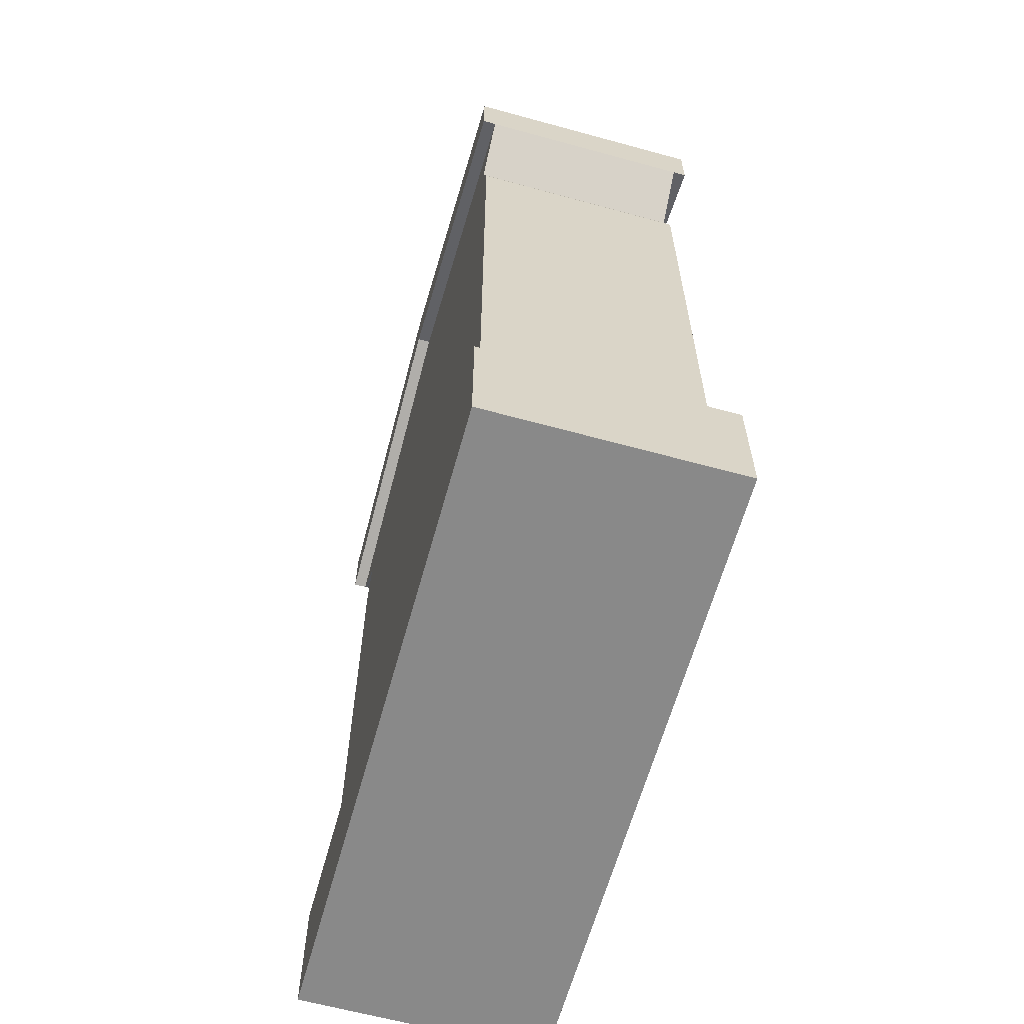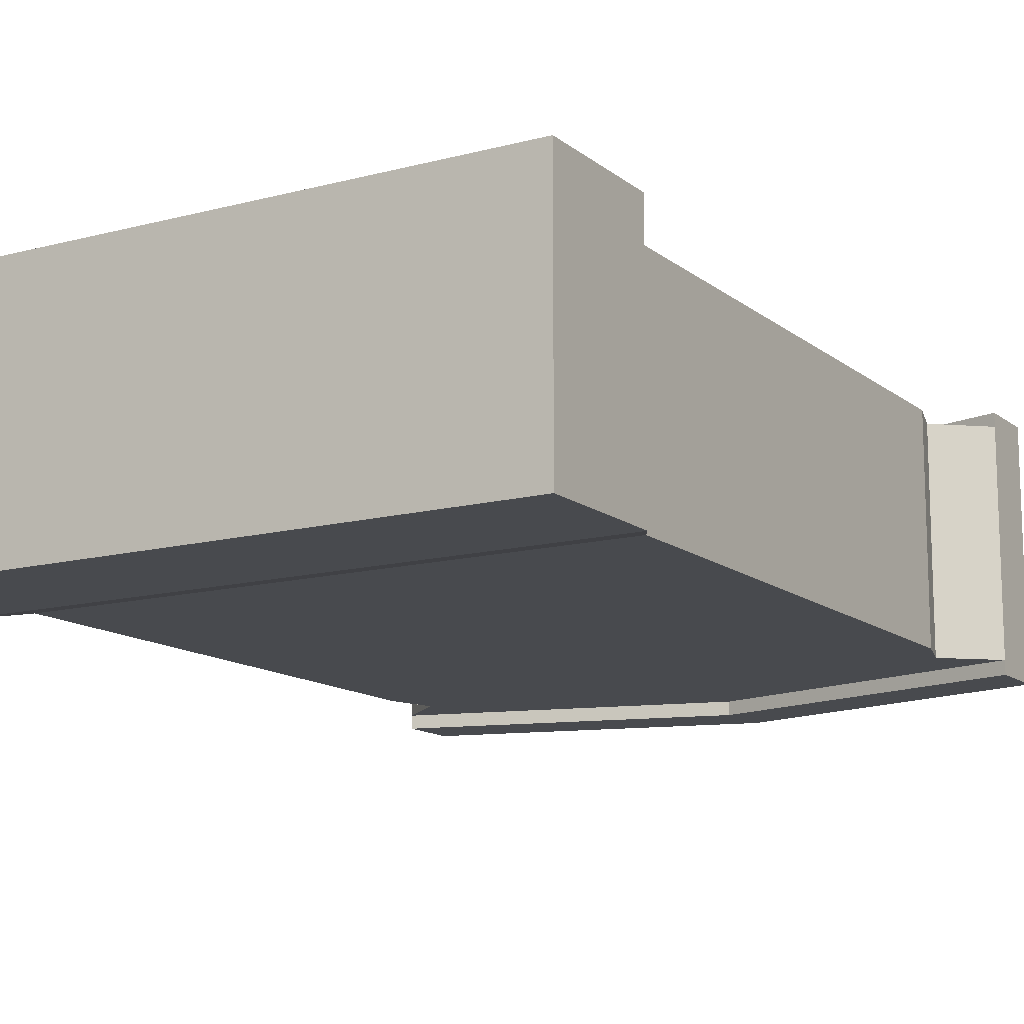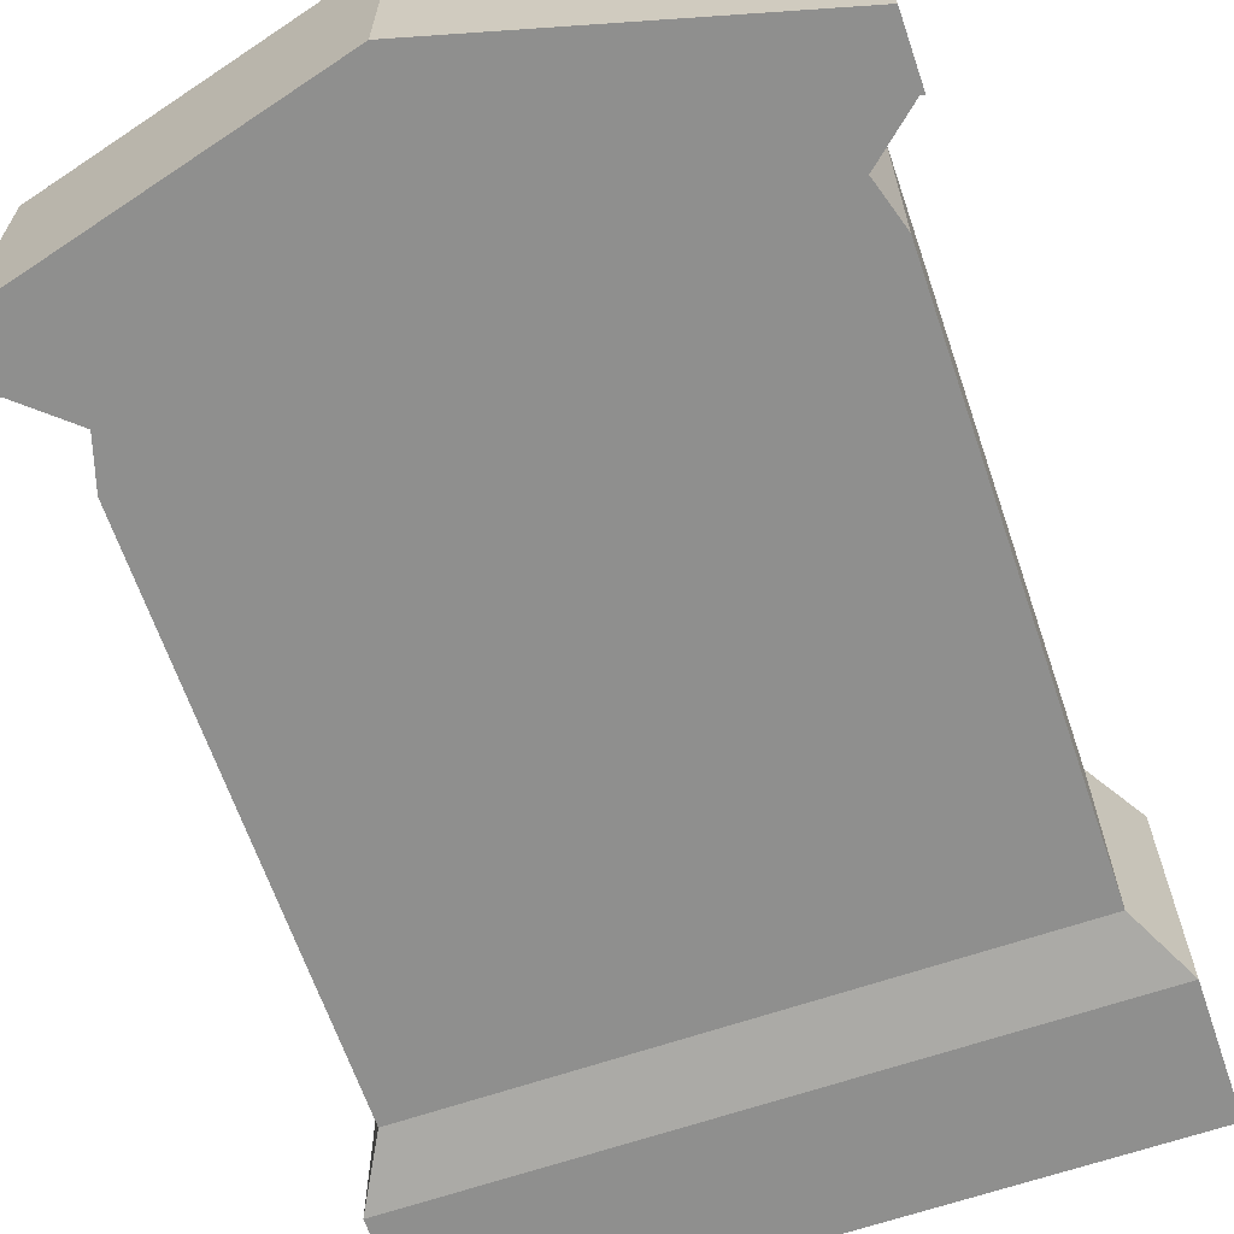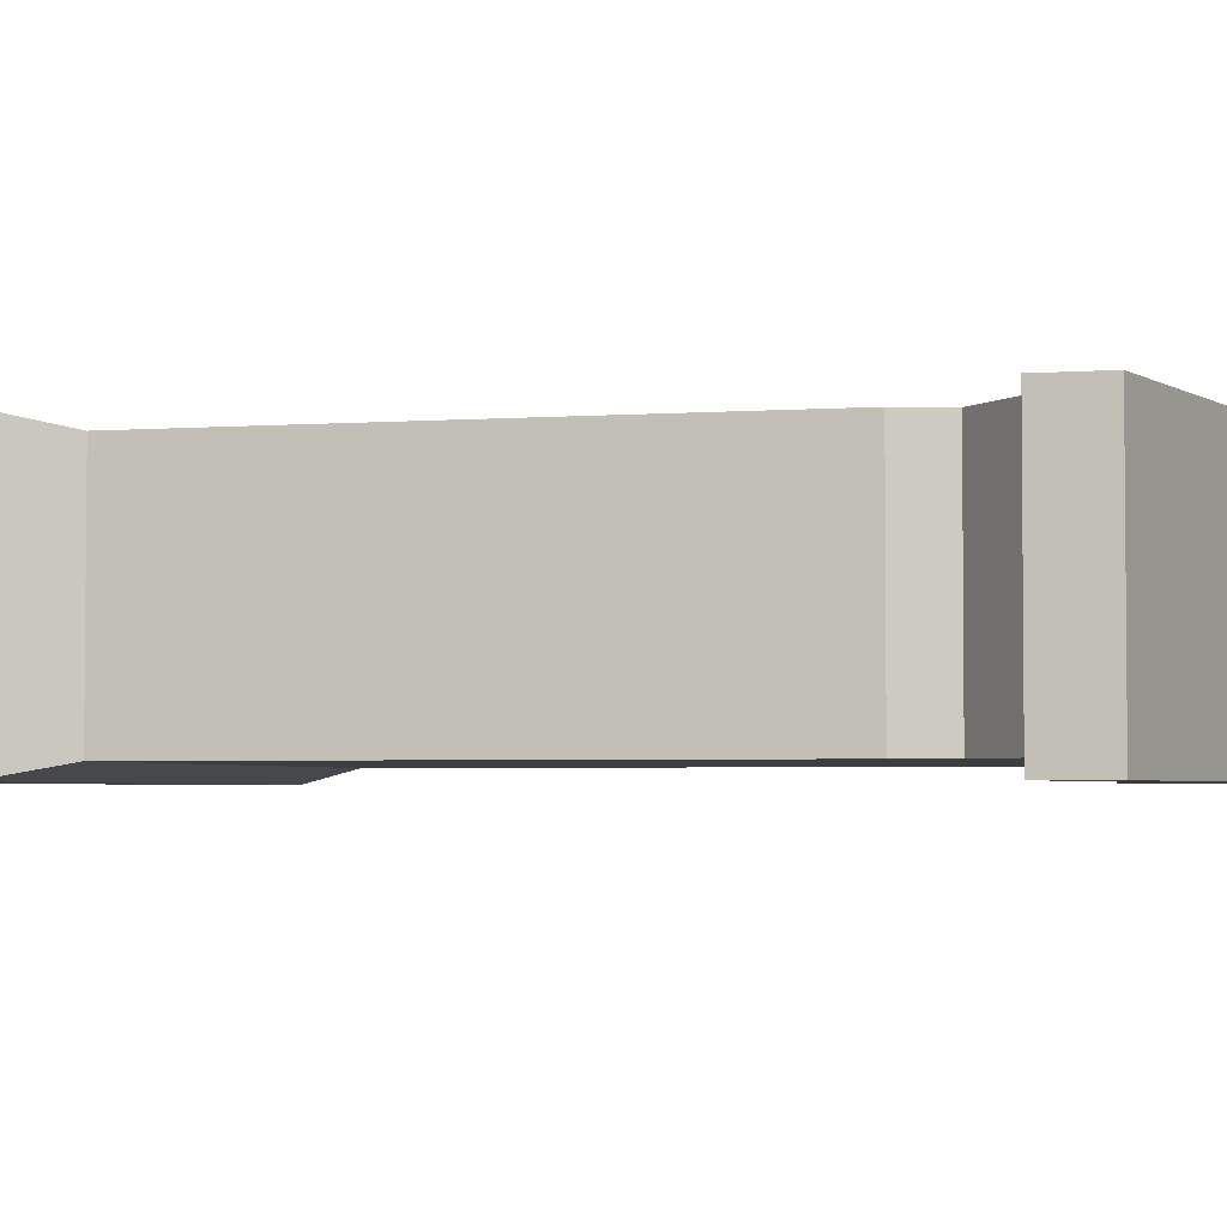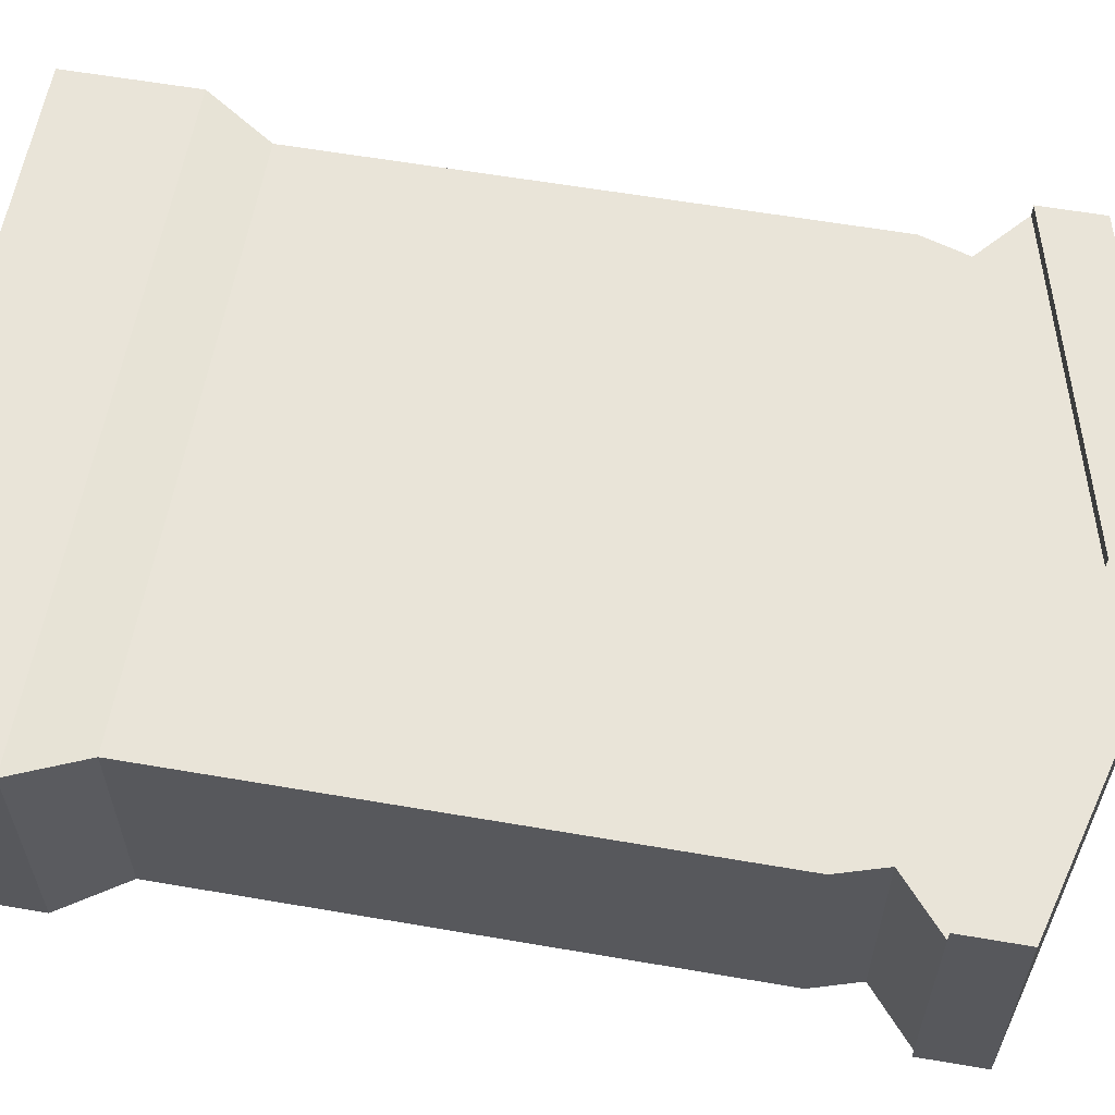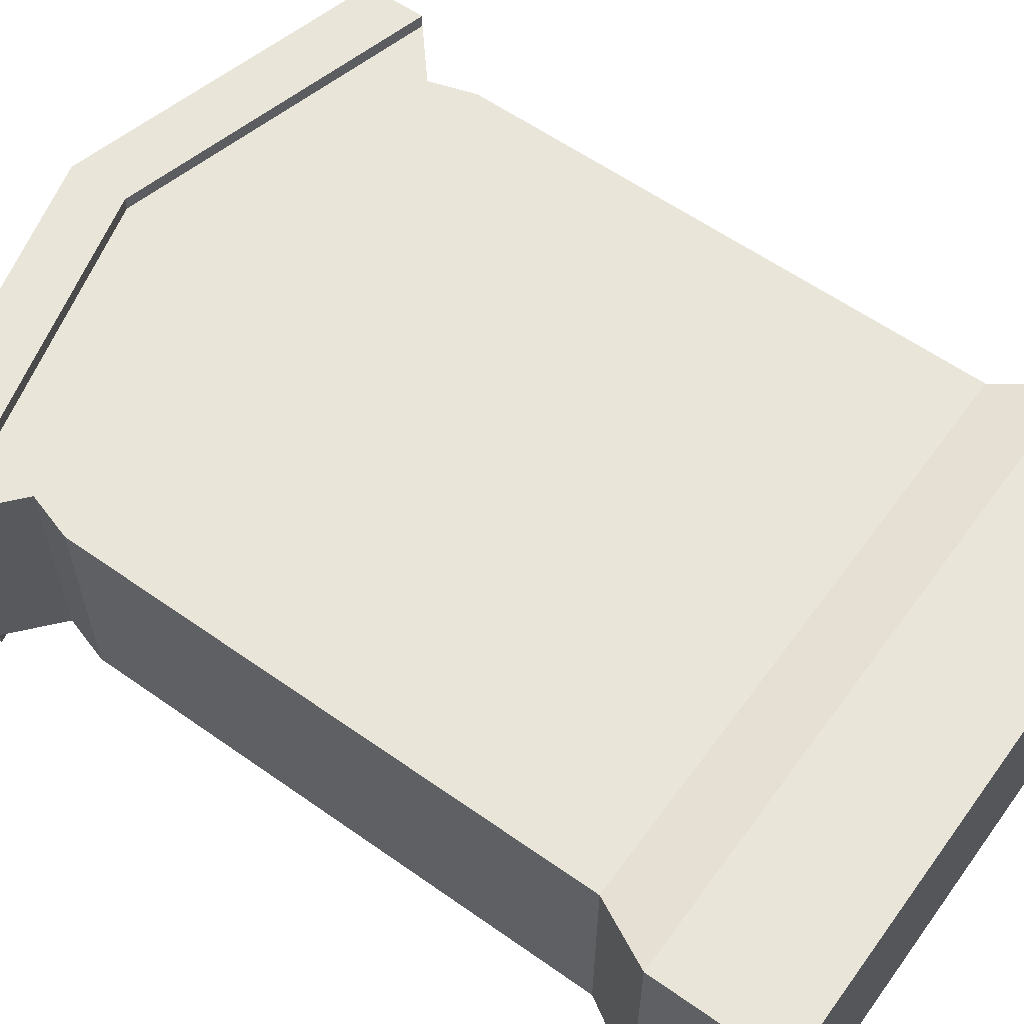
<metadata>
{"format":"obj","ext":"obj","renderer":"f3d","projection":"perspective","resolution":1024,"background":"white","views":[{"elev":-63.0,"azim":-105.5,"up":"+Y"},{"elev":-13.2,"azim":31.0,"up":"+Z"},{"elev":-65.3,"azim":-161.1,"up":"+Z"},{"elev":-3.3,"azim":104.0,"up":"+Z"},{"elev":59.9,"azim":100.0,"up":"+Z"},{"elev":59.7,"azim":-54.1,"up":"+Z"}]}
</metadata>
<code>
o gravestoneRoof
v -1.56 0.624 -0.598
v 1.56 0 -0.598
v -1.56 0 -0.598
v 1.56 0.624 -0.598
v 1.388 3.532 0.5322
v 1.388 0.936 -0.5322
v 1.388 3.532 -0.5322
v 1.388 0.936 0.5322
v -1.56 3.965 0.5322
v -1.319 3.757 -0.5322
v -1.319 3.757 0.5322
v -1.56 3.965 -0.5322
v -1.56 4.264 -0.598
v 0 4.381 -0.598
v -1.56 3.965 -0.598
v 0 4.68 -0.598
v 1.56 4.264 -0.598
v 1.56 3.965 -0.598
v -1.388 0.936 0.5322
v -1.388 3.532 0.5322
v 1.319 3.757 0.5322
v 1.56 3.965 0.5322
v 0 4.381 0.5322
v -1.56 4.264 0.598
v -1.56 3.965 0.598
v 1.56 3.965 -0.5322
v 1.319 3.757 -0.5322
v -1.388 0.936 -0.5322
v -1.388 3.532 -0.5322
v 0 4.381 -0.5322
v 1.56 4.264 0.598
v 0 4.68 0.598
v -1.56 0.624 0.598
v 1.56 0.624 0.598
v -1.56 -0 0.598
v 1.56 -0 0.598
v 0 4.381 0.598
v 1.56 3.965 0.598
f 1 2 3
f 2 1 4
f 5 6 7
f 6 5 8
f 9 10 11
f 10 9 12
f 13 14 15
f 14 13 16
f 17 14 16
f 14 17 18
f 5 19 8
f 19 5 20
f 20 5 21
f 20 21 11
f 11 21 22
f 11 22 9
f 9 22 23
f 12 13 15
f 13 12 24
f 24 12 9
f 24 9 25
f 21 26 22
f 26 21 27
f 28 4 1
f 4 28 6
f 29 6 28
f 6 29 7
f 7 29 10
f 7 10 27
f 27 10 12
f 27 12 26
f 26 12 30
f 16 31 17
f 31 16 32
f 19 29 28
f 29 19 20
f 30 18 26
f 18 30 14
f 8 33 34
f 33 8 19
f 33 28 1
f 28 33 19
f 35 2 36
f 2 35 3
f 21 7 27
f 7 21 5
f 31 37 38
f 37 31 32
f 24 37 32
f 37 24 25
f 12 14 30
f 14 12 15
f 13 32 16
f 32 13 24
f 35 1 3
f 1 35 33
f 25 23 37
f 23 25 9
f 34 2 4
f 2 34 36
f 20 10 29
f 10 20 11
f 6 34 4
f 34 6 8
f 31 18 17
f 18 31 26
f 26 31 22
f 22 31 38
f 37 22 38
f 22 37 23
f 34 35 36
f 35 34 33

</code>
